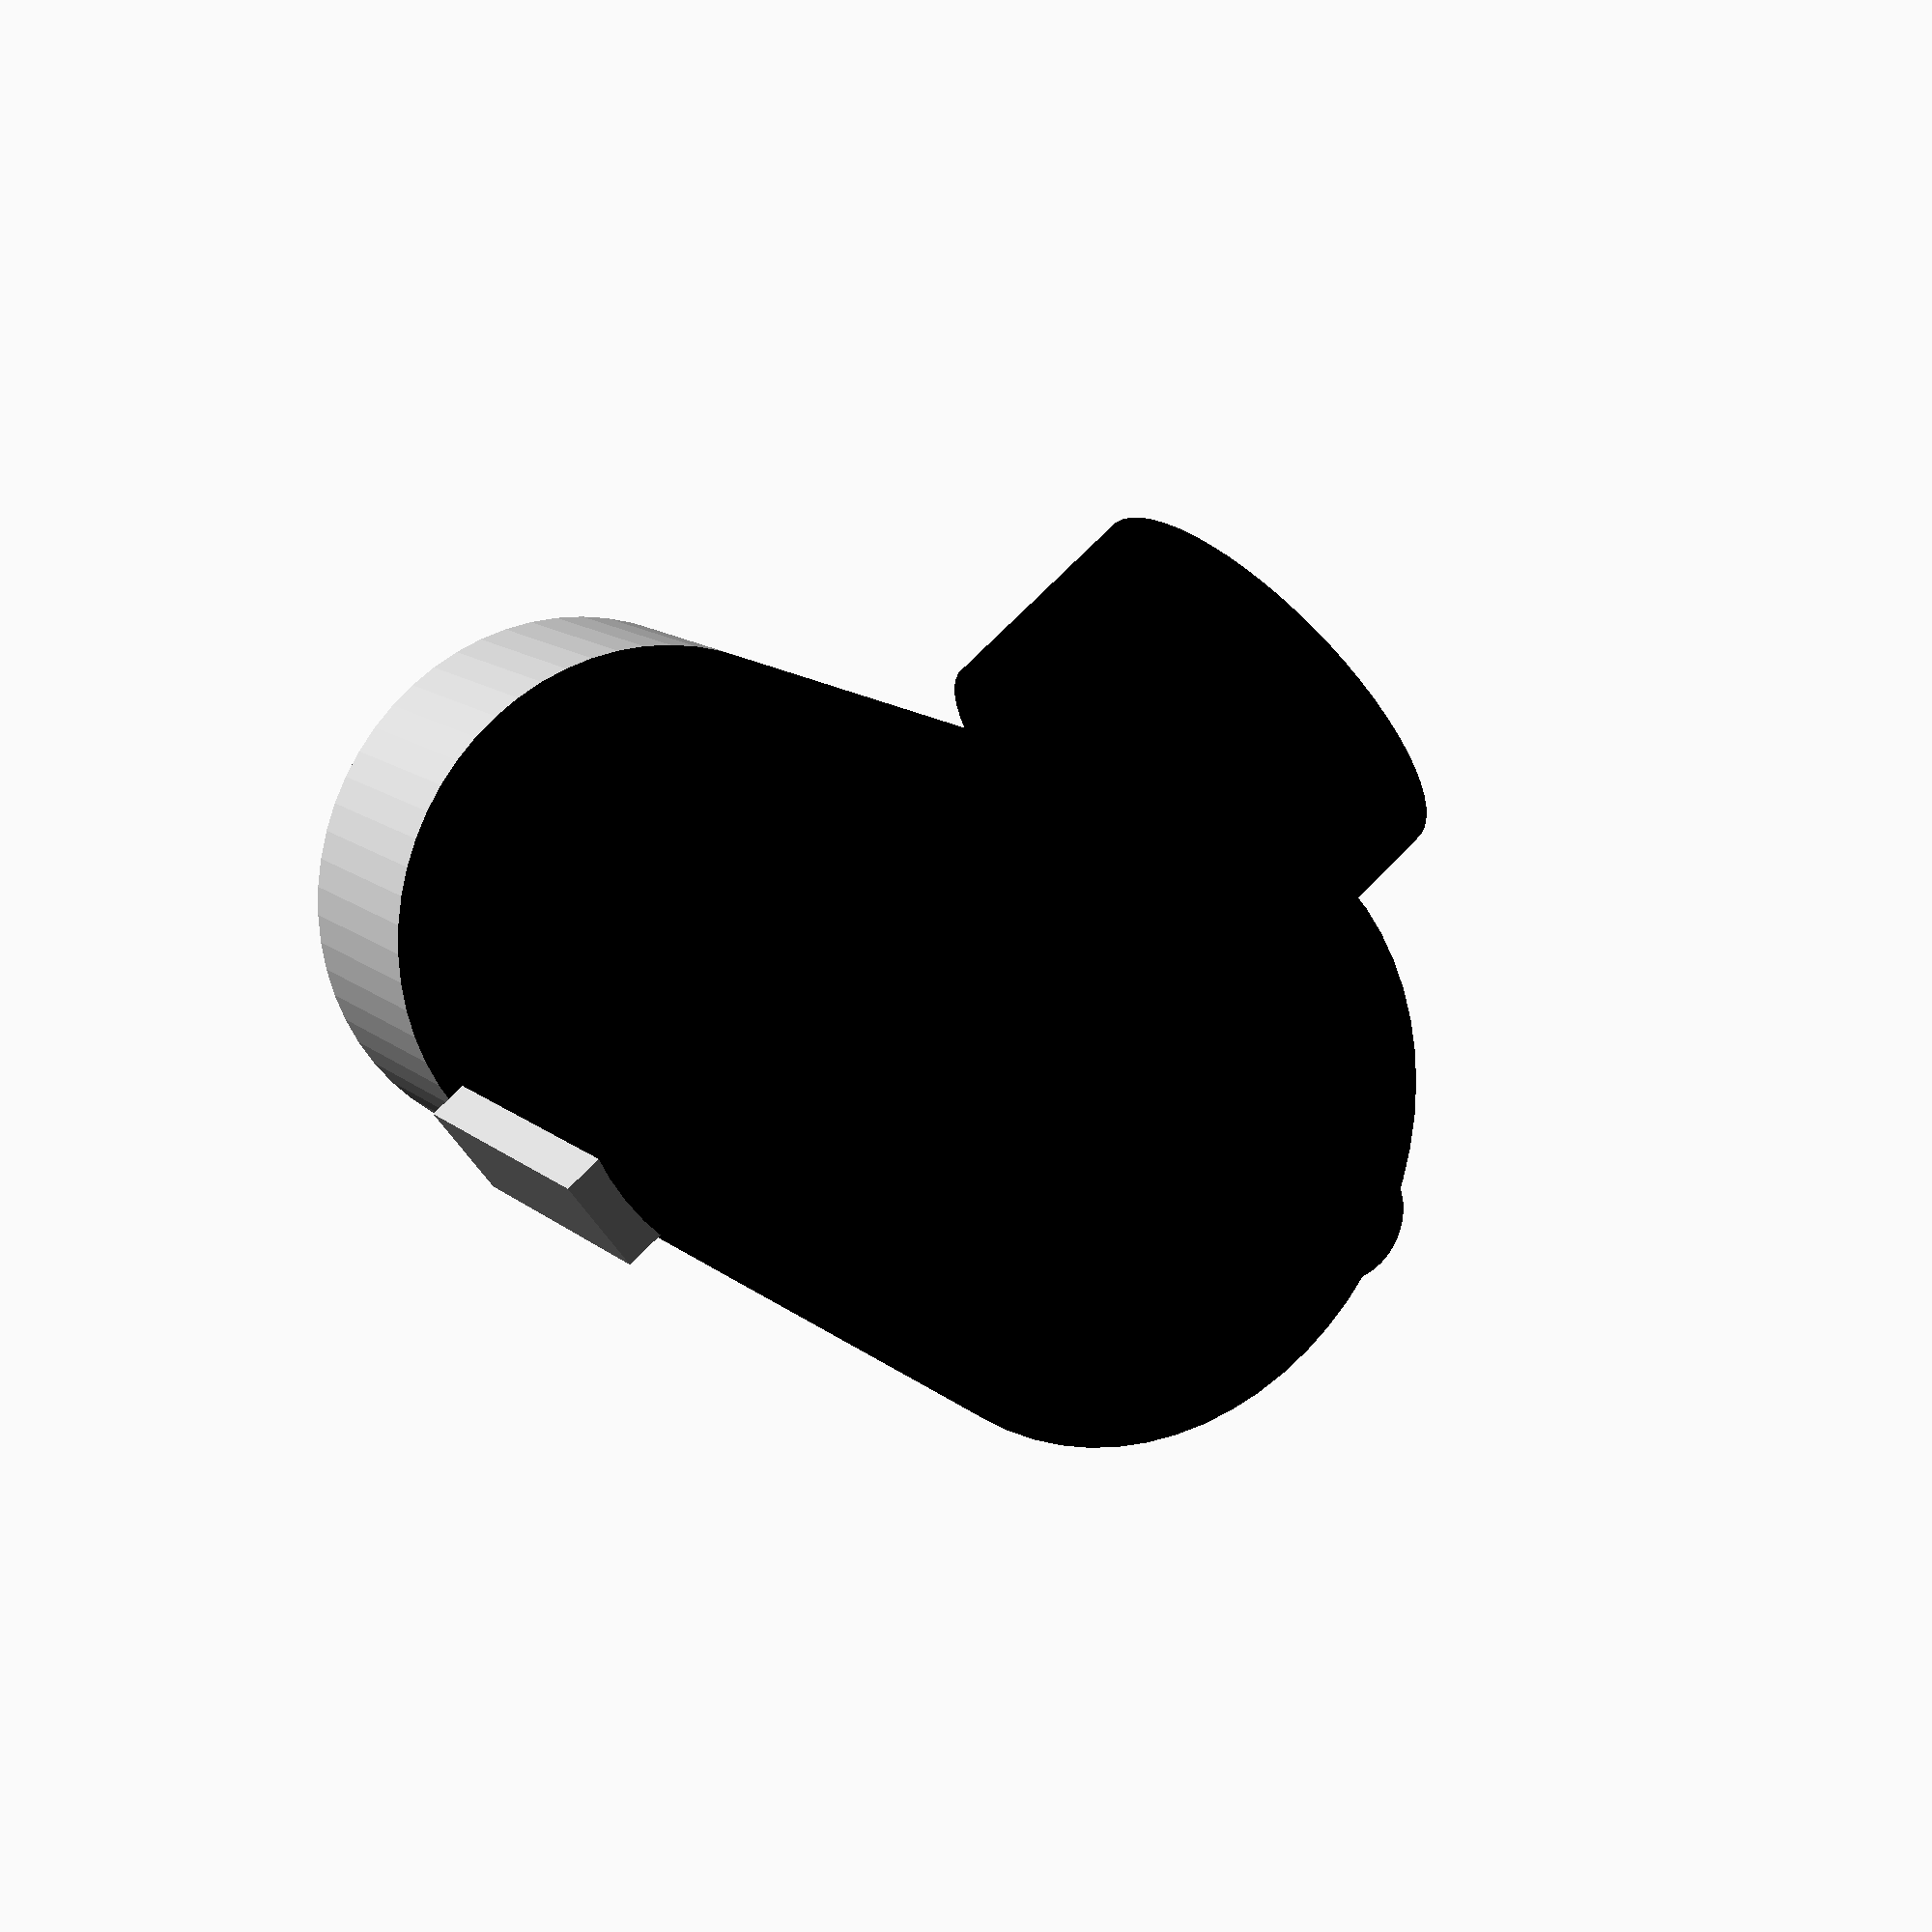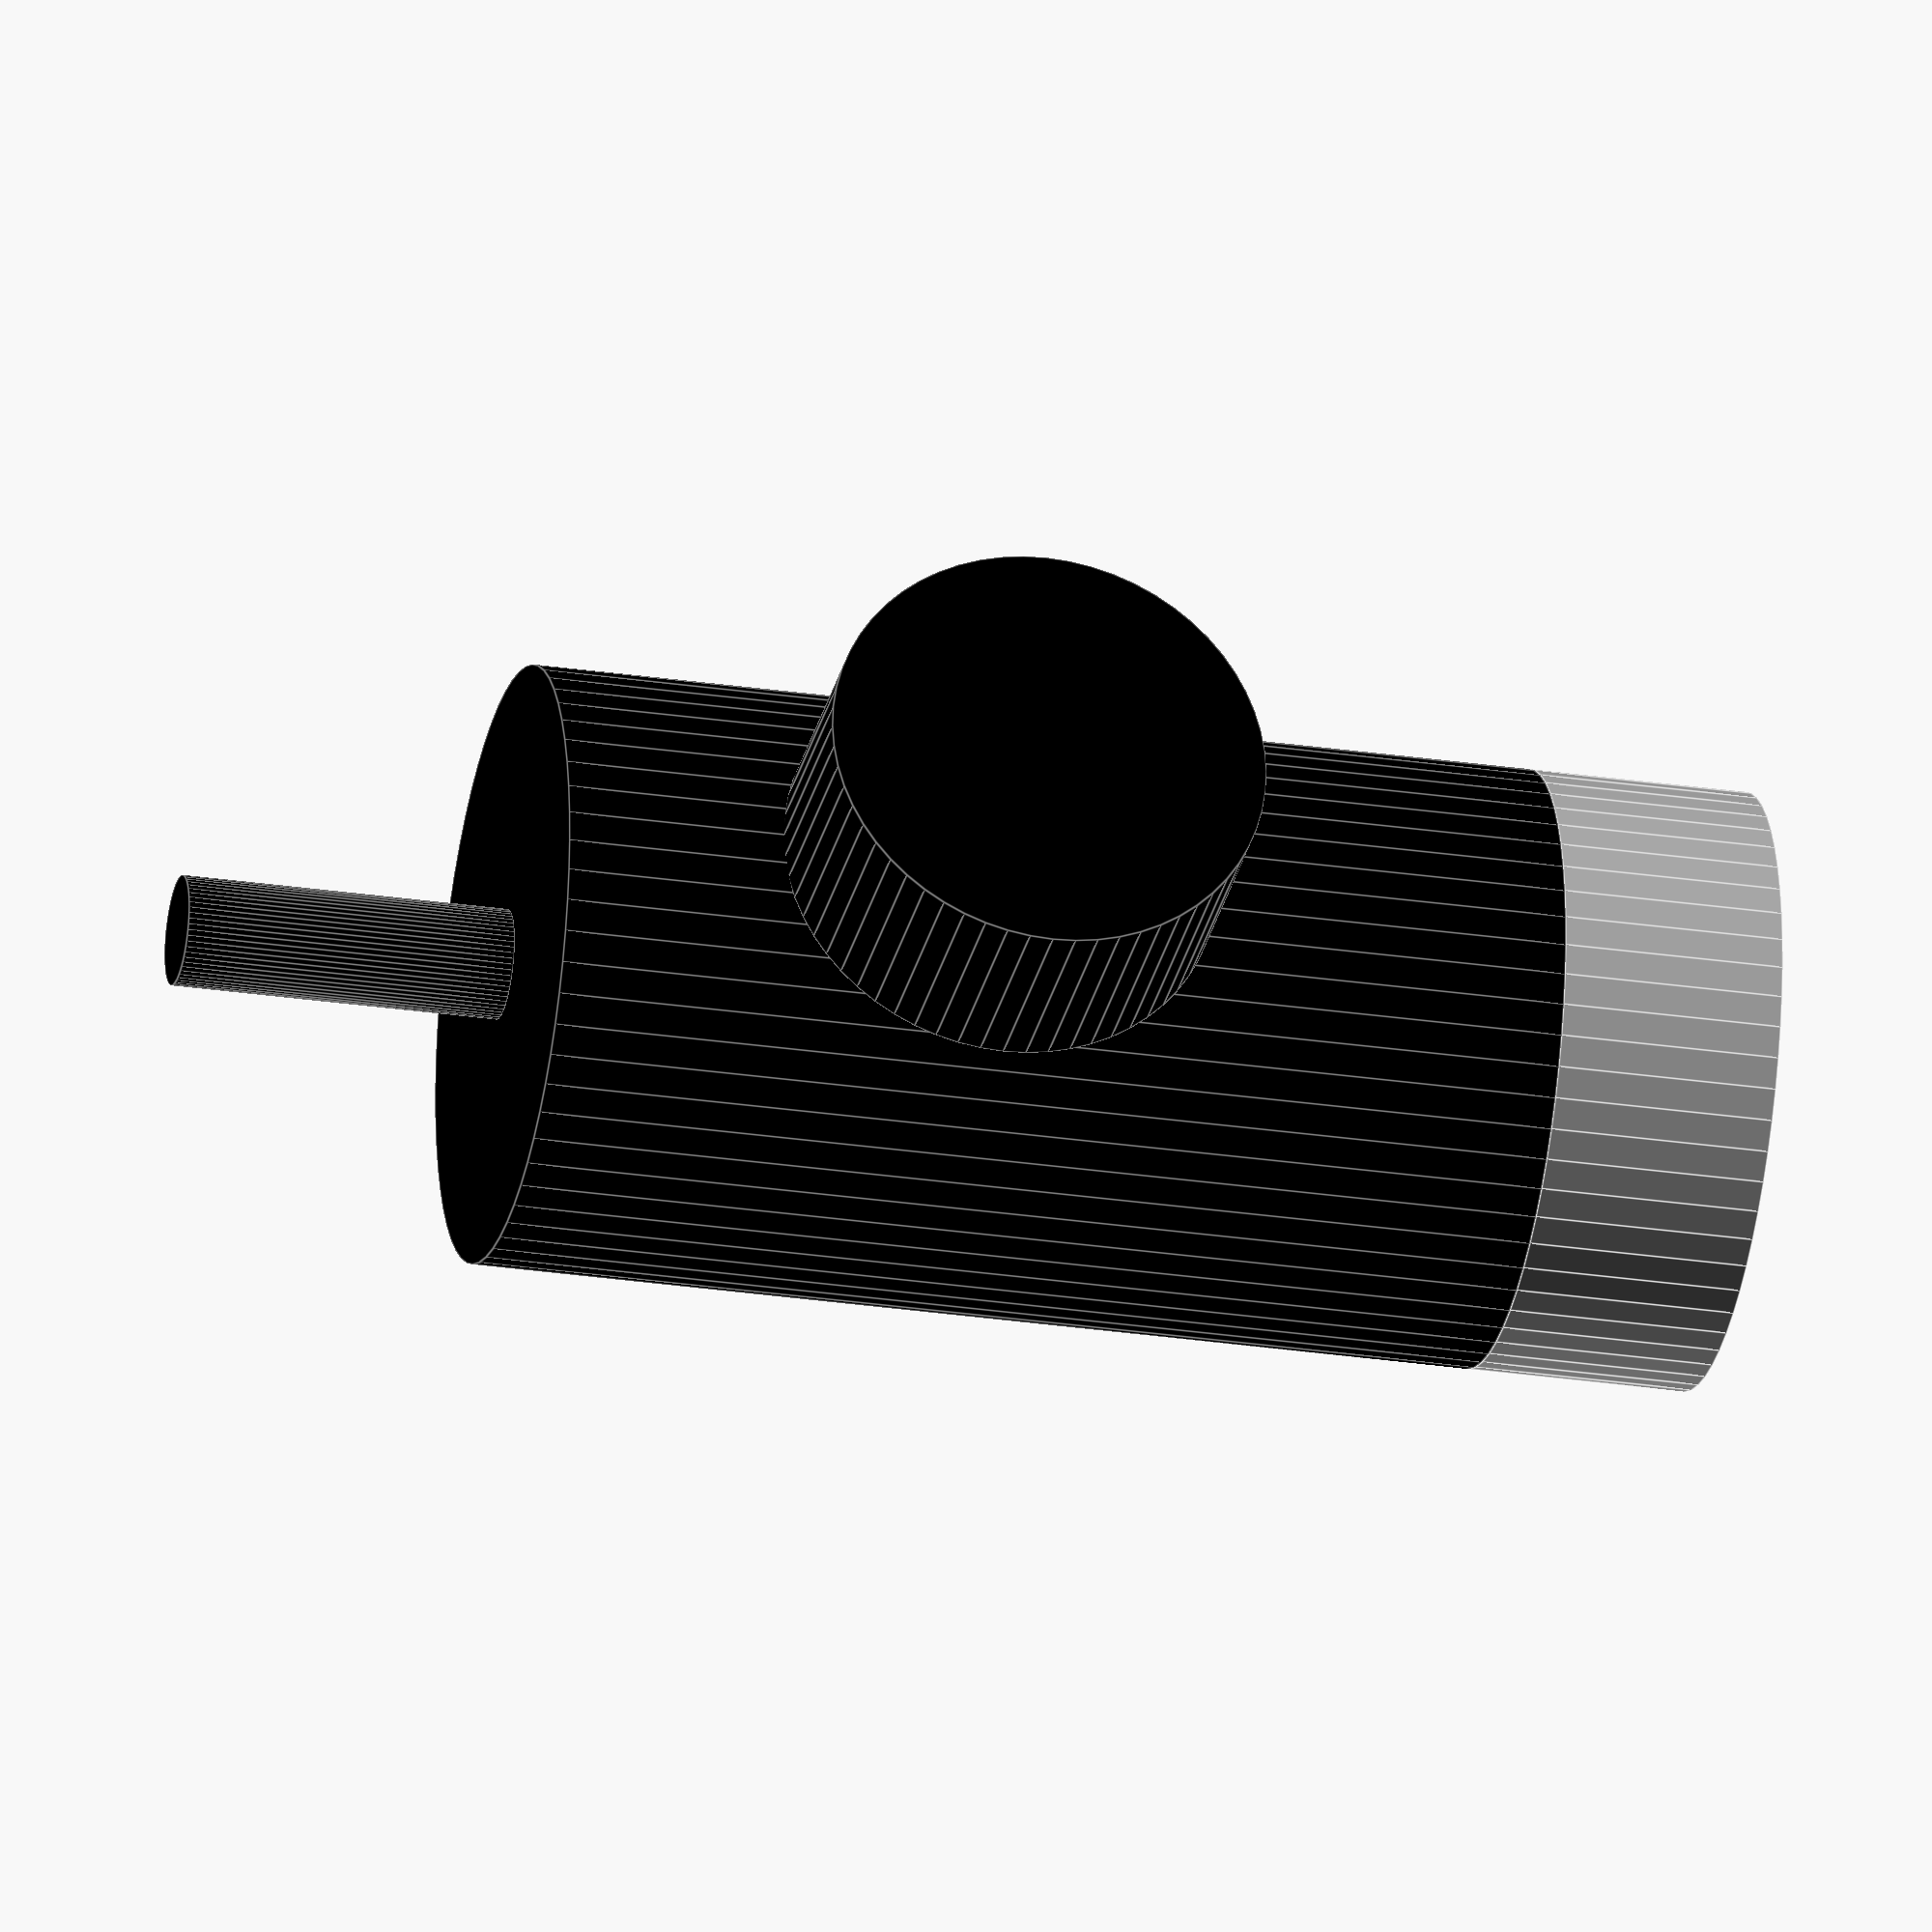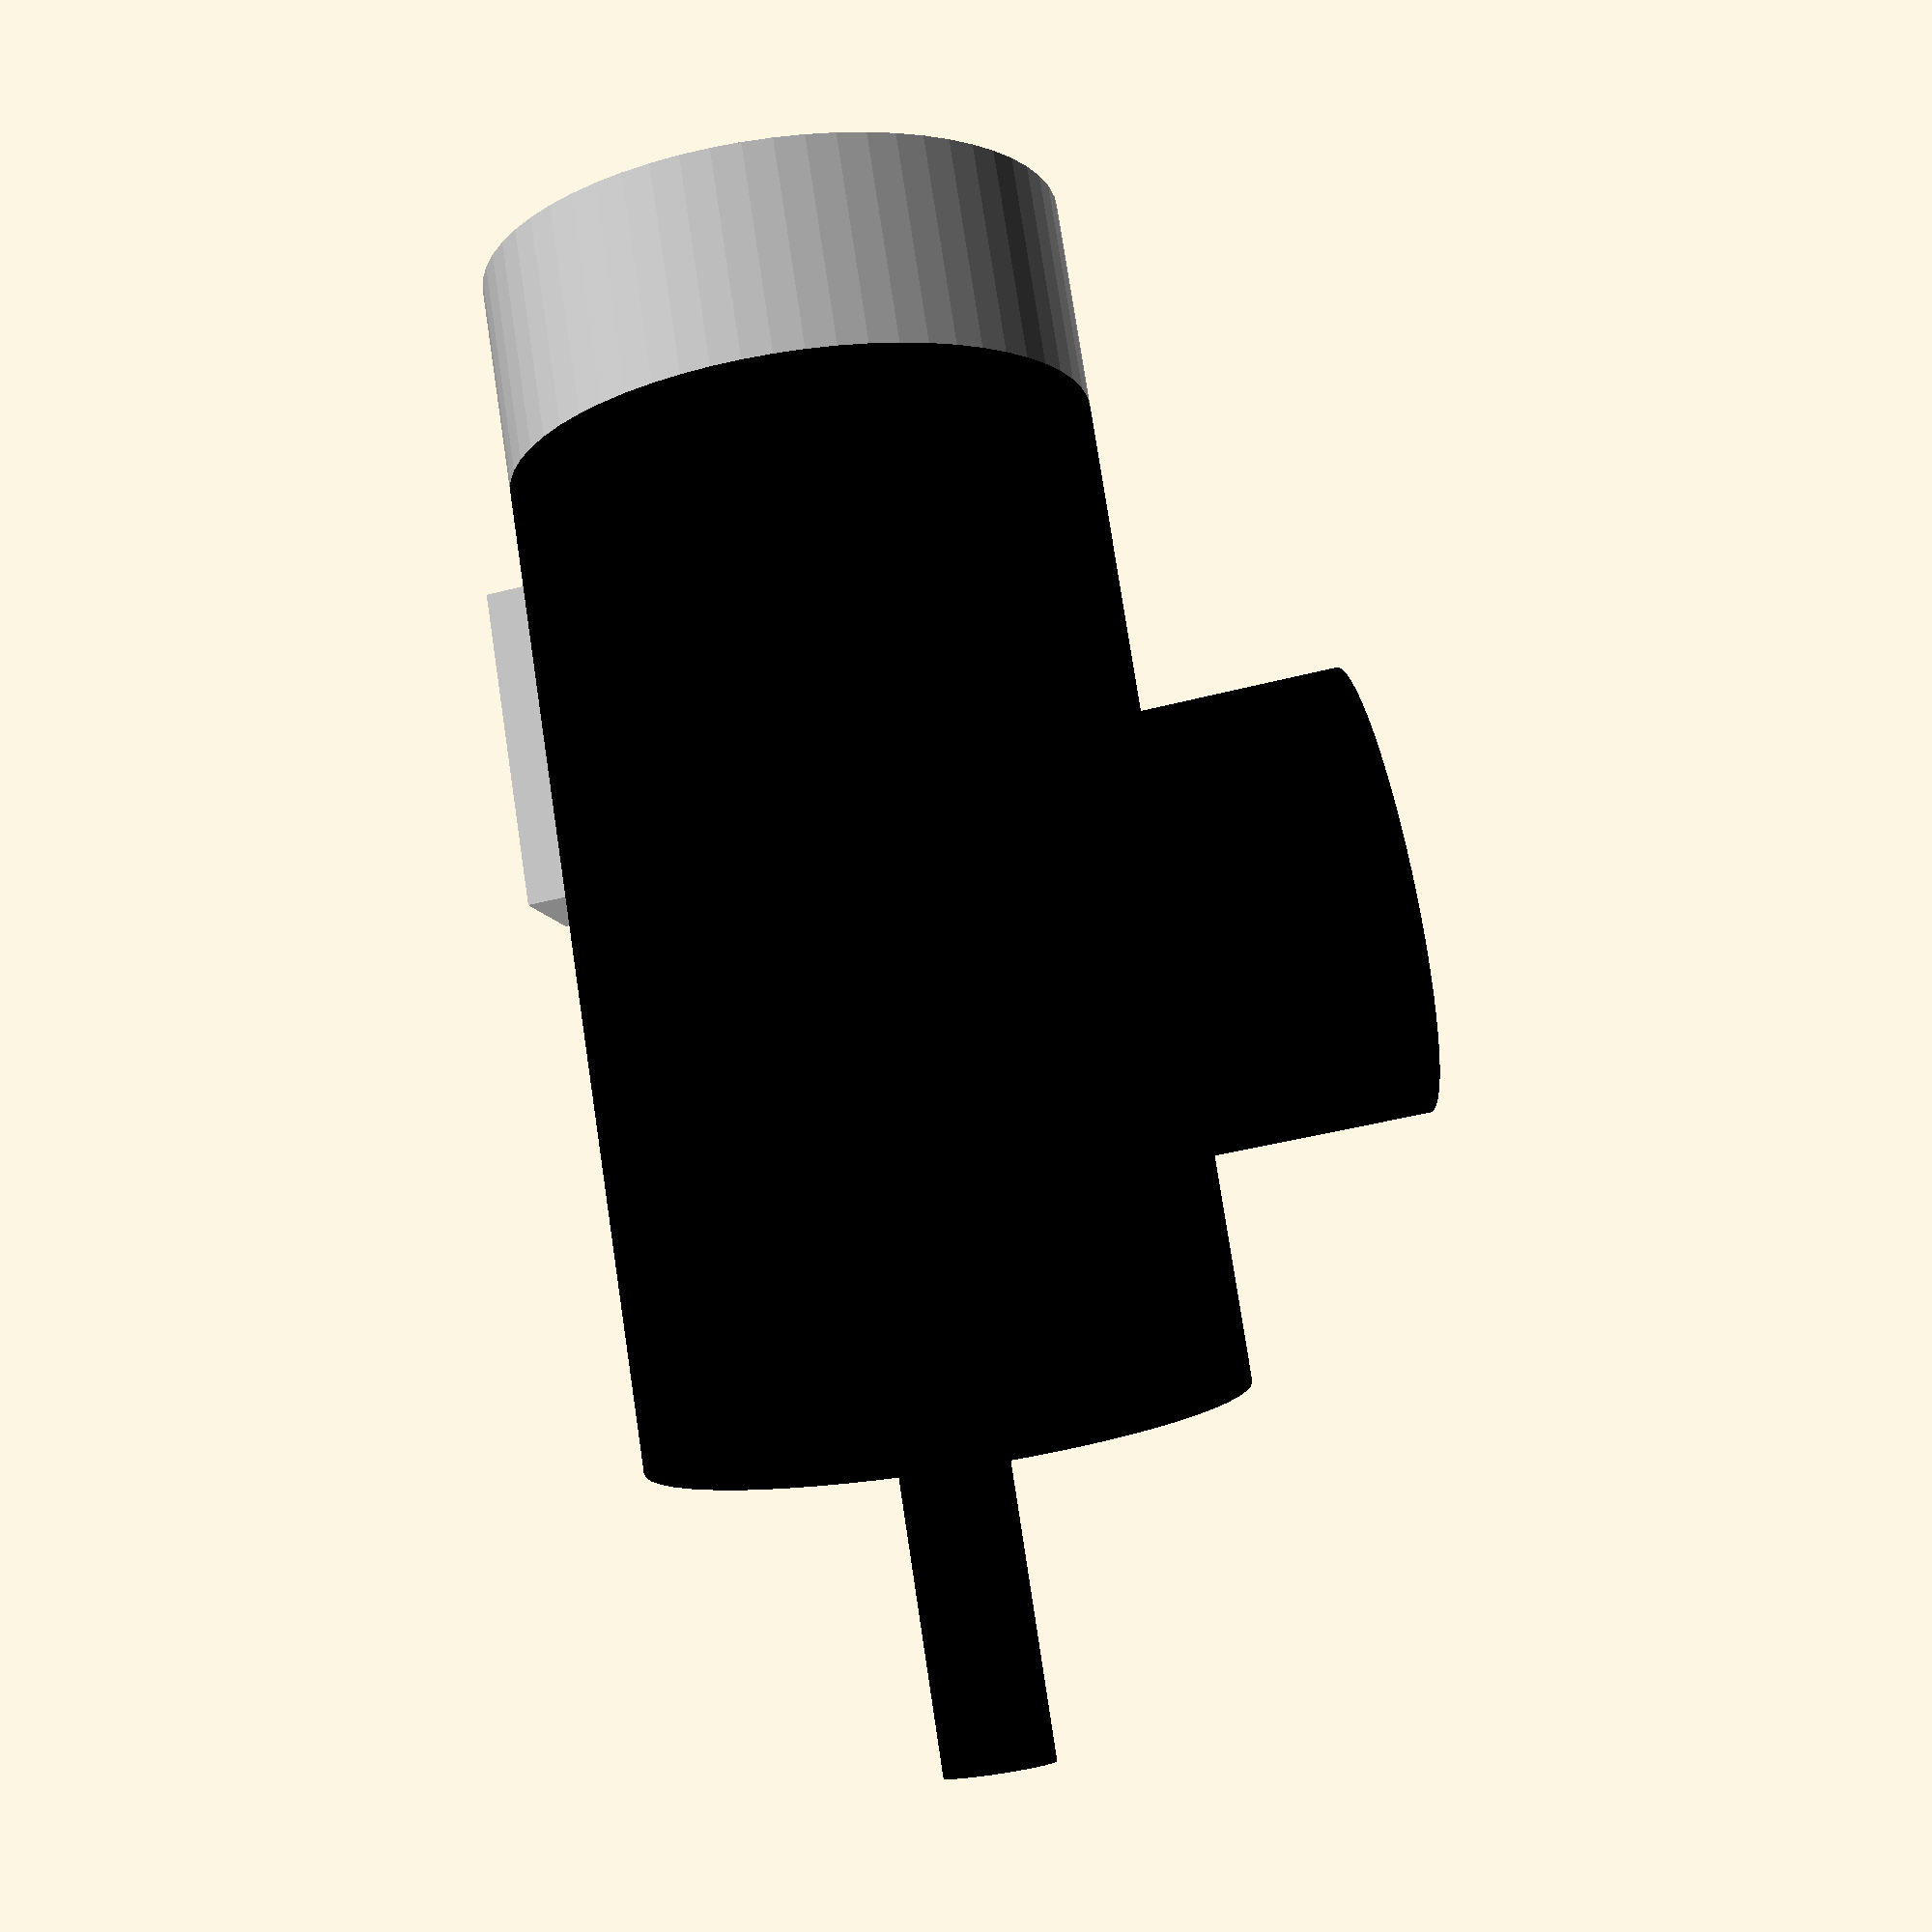
<openscad>
/*
 * Microsoft LifeCam Cinema
 *
 * Copyright 2012 b@Zi.iS
 *
 * License CC BY 3.0
 */
$fn=60;

camera();

module camera() {
	color([.75,.75,.75]) {
		difference() {
			cylinder(
				r = 27.1/2,
				h = 10
			);
			translate([
				0,
				0,
				-1
			]) {
				cylinder(
					r = 26.6/2,
					h = 45.9 + 2
				);
			}
		}
	}
	translate([
		0,
		0,
		10
	]) {
		color([0,0,0]) {
			cylinder(
				r = 27.1/2,
				h =45.9
			);
		}
	}

	//Cable
	translate([
		0,
		0,
		55.9
	]) {
		color([0,0,0]) {
			cylinder(
				r = 5/2,
				h = 15
			);
		}
	}

	//Mount
	color([0,0,0]) {
		translate([
			26.5/2,
			0,
			36
		]) {
			rotate([
				0,
				90,
				0
			]) {
				cylinder(
					r = 20/2,
					h =10
				);
			}
		}
	}

    //Mic
    color([.75,.75,.75]) {
        translate([
            -26.5/2 - 2,
            -2.5,
            14+15
        ]) {
            rotate([
                0,
                90,
                0
            ]) {
                cube([
                    15,
                    5,
                    3
                ]);
            }
        }
    }
}
	

</openscad>
<views>
elev=166.8 azim=142.9 roll=209.7 proj=p view=solid
elev=27.3 azim=356.2 roll=77.1 proj=o view=edges
elev=103.5 azim=164.6 roll=188.6 proj=p view=solid
</views>
